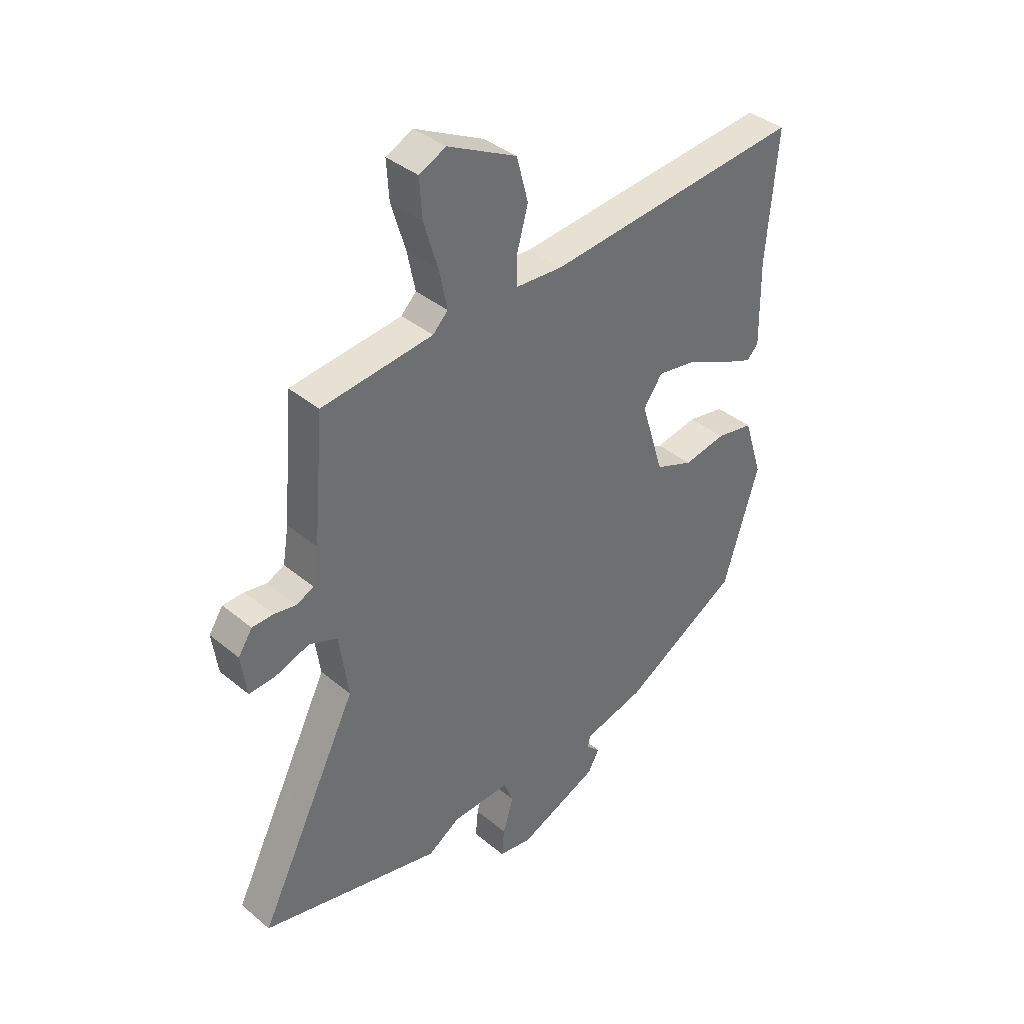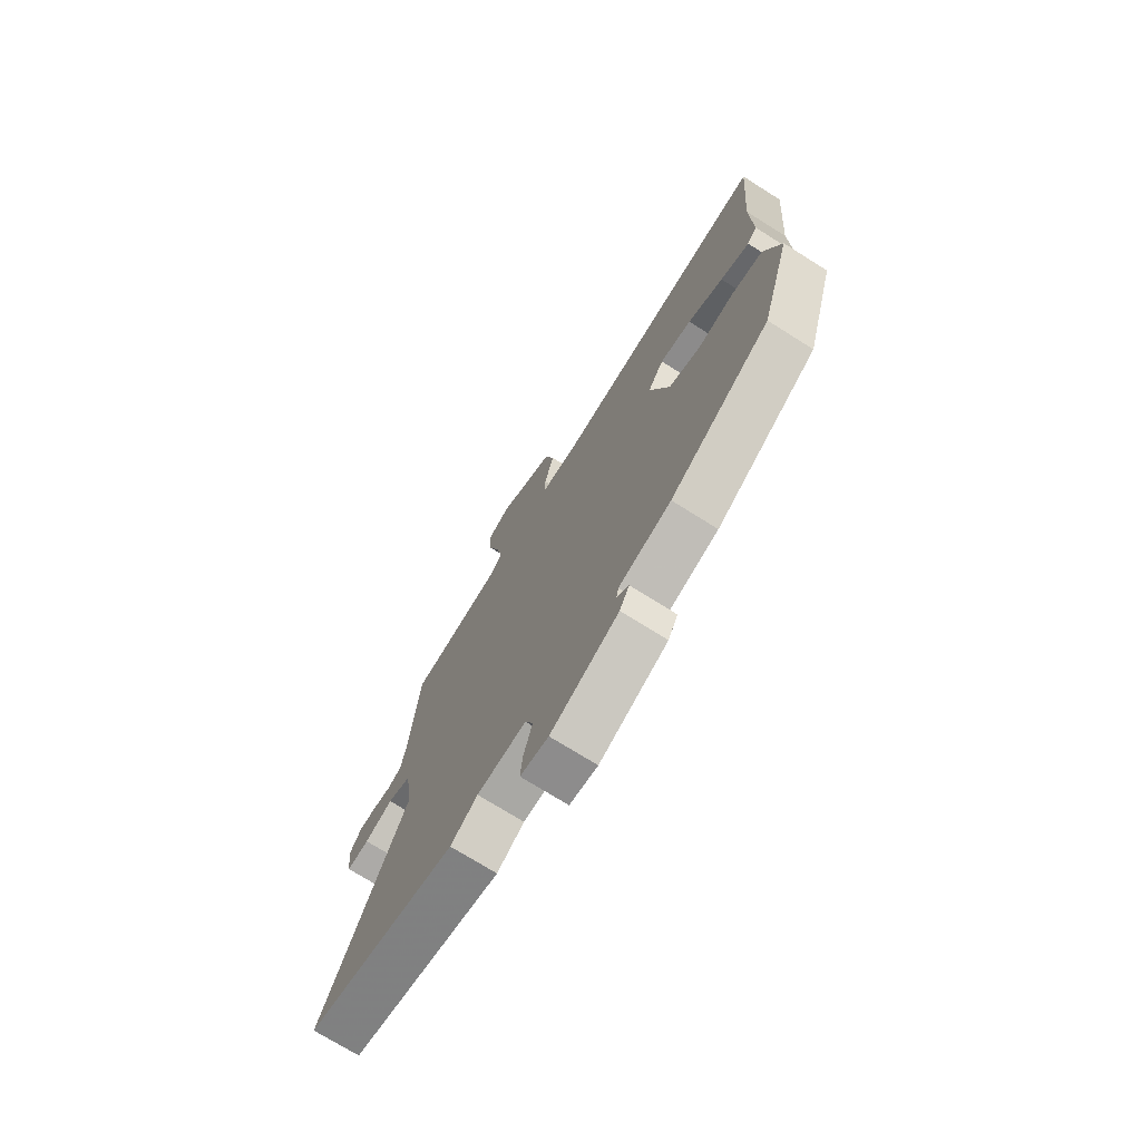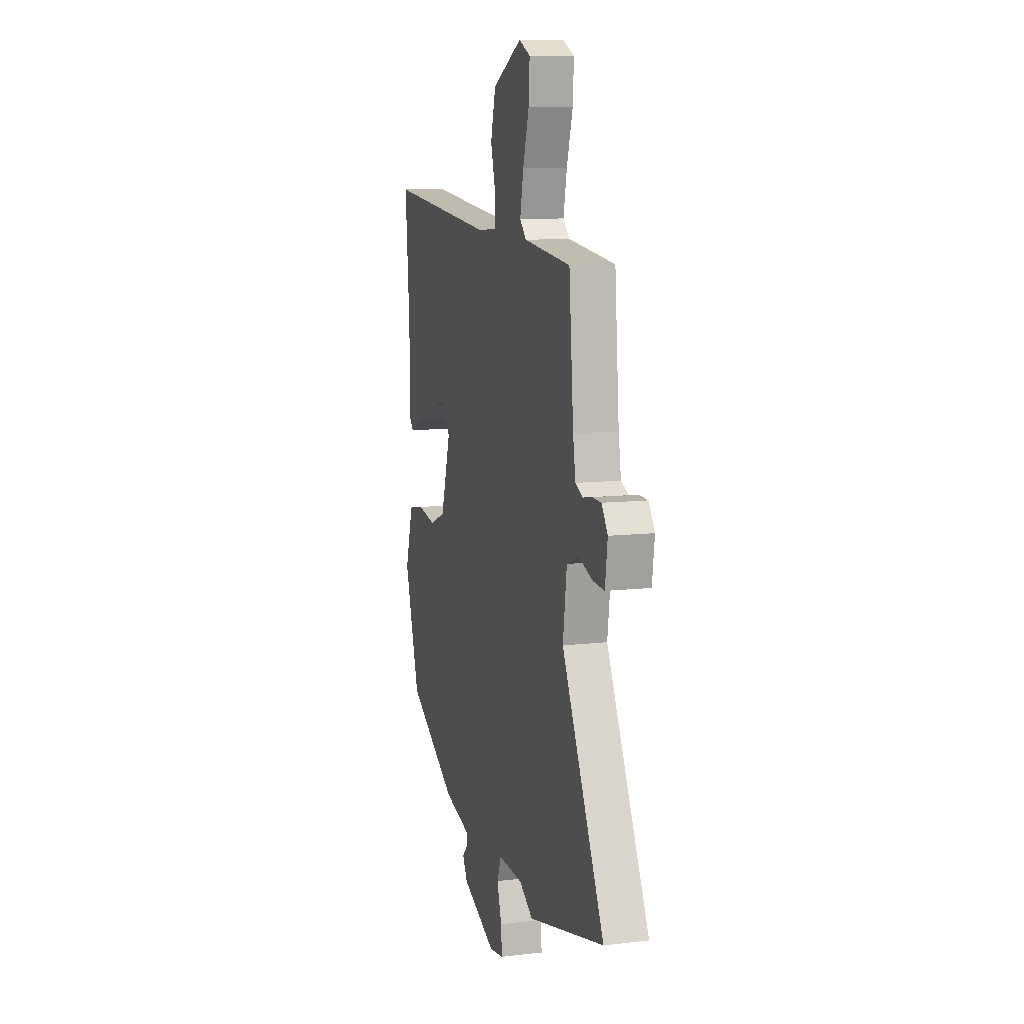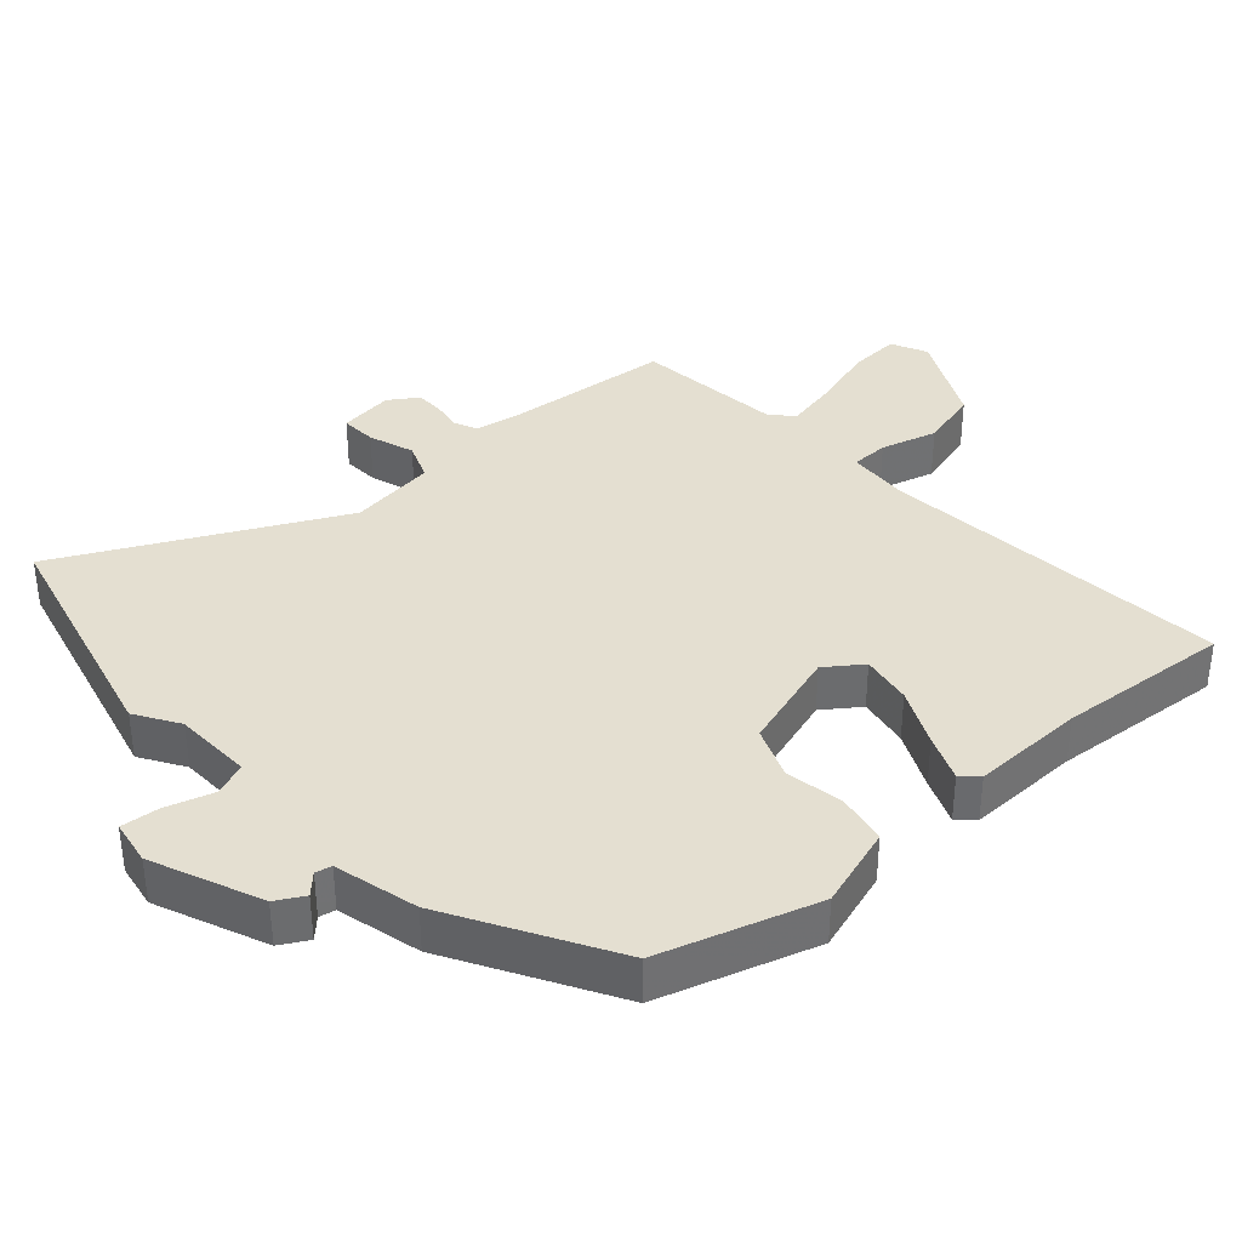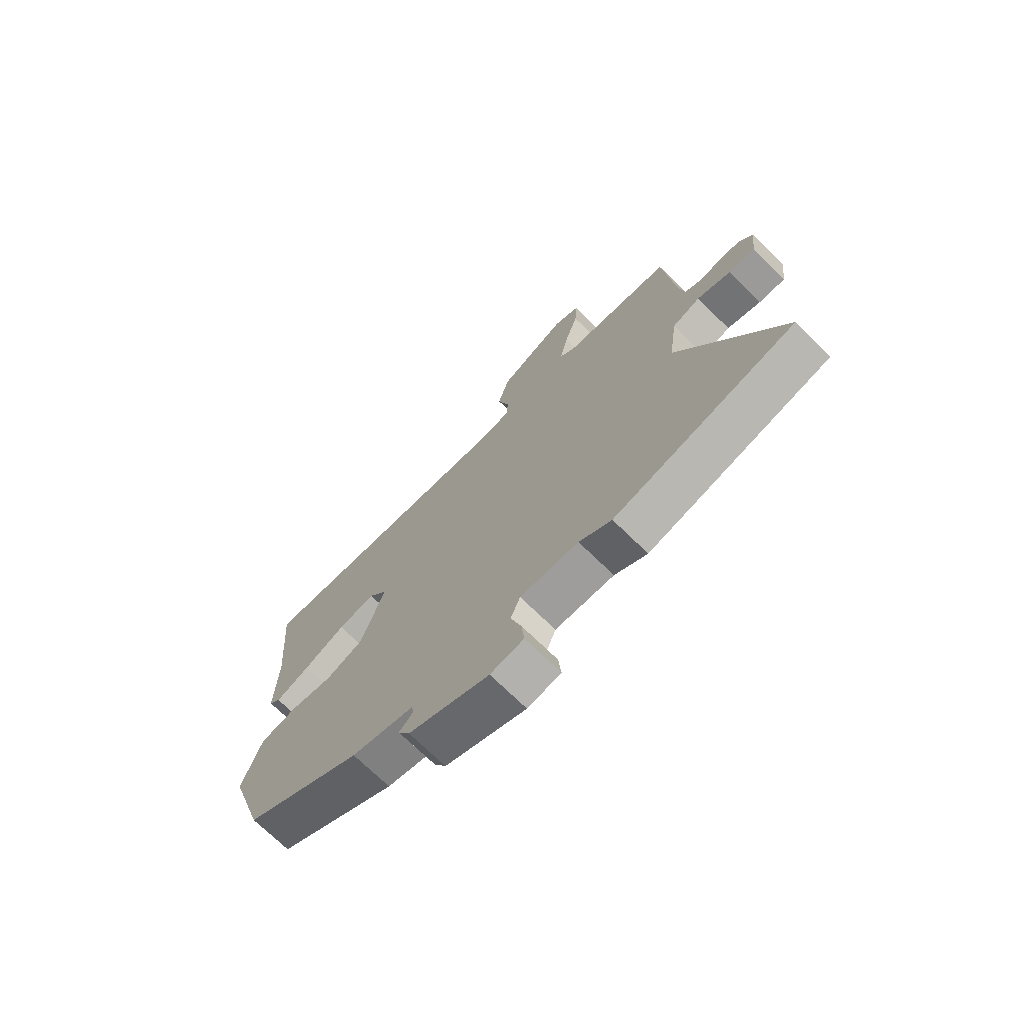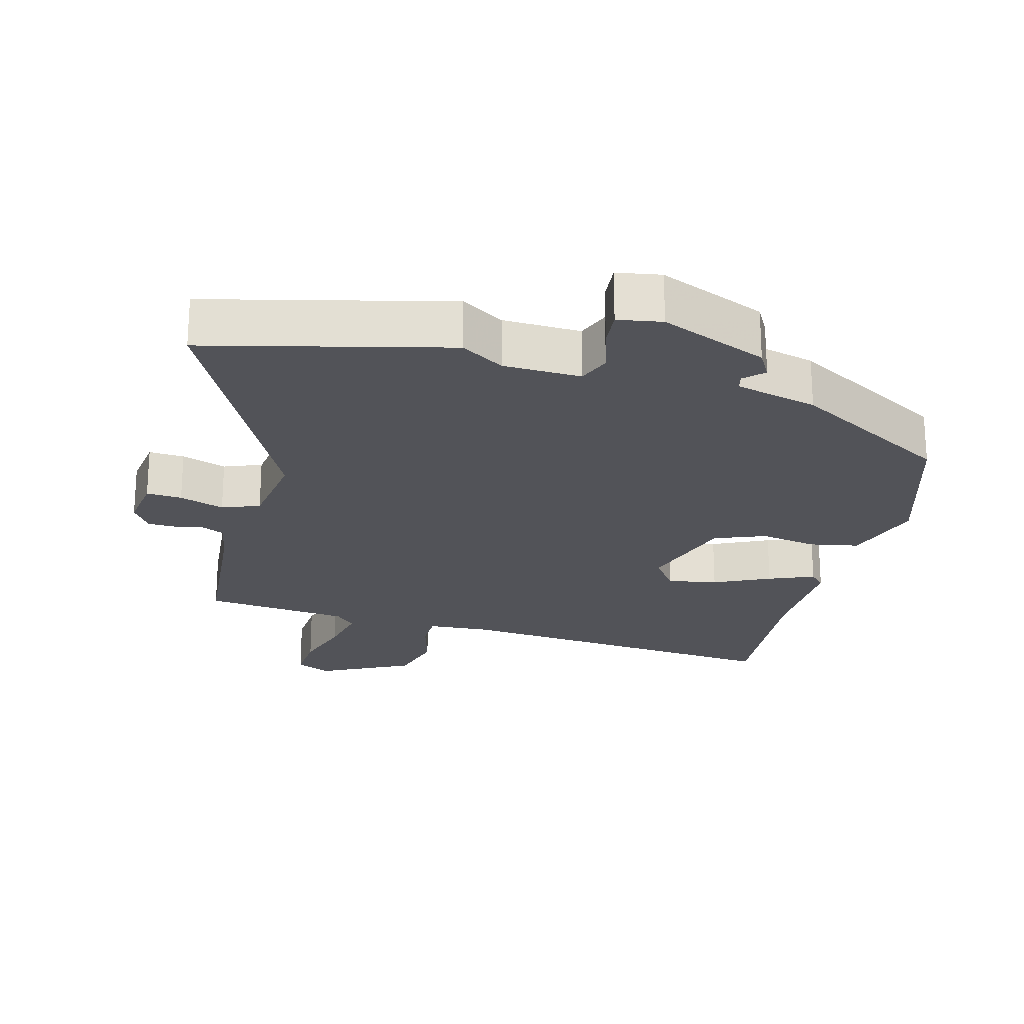
<metadata>
{"format":"obj","ext":"obj","renderer":"f3d","projection":"perspective","resolution":1024,"background":"white","views":[{"elev":38.4,"azim":136.1,"up":"+Z"},{"elev":-73.1,"azim":-122.1,"up":"+Z"},{"elev":10.3,"azim":73.7,"up":"+Z"},{"elev":36.8,"azim":-131.8,"up":"+Y"},{"elev":-72.0,"azim":45.6,"up":"+Z"},{"elev":-22.6,"azim":165.2,"up":"+Y"}]}
</metadata>
<code>
v -0.449 0.07 -0.363
v -0.52 0.07 -0.134
v -0.482 0.07 -0.014
v -0.408 0.07 0
v -0.323 0.07 -0.015
v -0.247 0.07 0.015
v -0.201 0.07 0.164
v -0.239 0.07 0.217
v -0.314 0.07 0.204
v -0.398 0.07 0.164
v -0.466 0.07 0.136
v -0.489 0.07 0.16
v -0.486 0.07 0.327
v -0.507 0.07 0.581
v 0.006 0.07 0.534
v 0.099 0.07 0.54
v 0.1 0.07 0.595
v 0.077 0.07 0.678
v 0.1 0.07 0.765
v 0.237 0.07 0.834
v 0.29 0.07 0.809
v 0.285 0.07 0.733
v 0.257 0.07 0.641
v 0.241 0.07 0.563
v 0.271 0.07 0.533
v 0.491 0.07 0.509
v 0.512 0.07 0.267
v 0.524 0.07 0.196
v 0.558 0.07 0.18
v 0.602 0.07 0.188
v 0.644 0.07 0.187
v 0.672 0.07 0.145
v 0.661 0.07 0.064
v 0.608 0.07 0.067
v 0.541 0.07 0.09
v 0.485 0.07 0.068
v 0.467 0.07 -0.06
v 0.667 0.07 -0.459
v 0.308 0.07 -0.547
v 0.244 0.07 -0.507
v 0.128 0.07 -0.503
v 0.109 0.07 -0.552
v 0.13 0.07 -0.621
v 0.135 0.07 -0.677
v 0.069 0.07 -0.688
v -0.091 0.07 -0.621
v -0.114 0.07 -0.58
v -0.086 0.07 -0.553
v -0.091 0.07 -0.529
v -0.214 0.07 -0.498
v -0.449 0 -0.363
v -0.52 0 -0.134
v -0.482 0 -0.014
v -0.408 0 0
v -0.323 0 -0.015
v -0.247 0 0.015
v -0.201 0 0.164
v -0.239 0 0.217
v -0.314 0 0.204
v -0.398 0 0.164
v -0.466 0 0.136
v -0.489 0 0.16
v -0.486 0 0.327
v -0.507 0 0.581
v 0.006 0 0.534
v 0.099 0 0.54
v 0.1 0 0.595
v 0.077 0 0.678
v 0.1 0 0.765
v 0.237 0 0.834
v 0.29 0 0.809
v 0.285 0 0.733
v 0.257 0 0.641
v 0.241 0 0.563
v 0.271 0 0.533
v 0.491 0 0.509
v 0.512 0 0.267
v 0.524 0 0.196
v 0.558 0 0.18
v 0.602 0 0.188
v 0.644 0 0.187
v 0.672 0 0.145
v 0.661 0 0.064
v 0.608 0 0.067
v 0.541 0 0.09
v 0.485 0 0.068
v 0.467 0 -0.06
v 0.667 0 -0.459
v 0.308 0 -0.547
v 0.244 0 -0.507
v 0.128 0 -0.503
v 0.109 0 -0.552
v 0.13 0 -0.621
v 0.135 0 -0.677
v 0.069 0 -0.688
v -0.091 0 -0.621
v -0.114 0 -0.58
v -0.086 0 -0.553
v -0.091 0 -0.529
v -0.214 0 -0.498
f 3 4 5
f 2 3 5
f 1 2 5
f 50 1 5
f 49 50 5
f 46 47 48
f 45 46 48
f 44 45 48
f 43 44 48
f 42 43 48
f 41 42 48 49
f 37 38 39 40
f 36 37 40 41
f 33 34 35
f 32 33 35
f 31 32 35
f 30 31 35
f 29 30 35
f 28 29 35 36
f 49 5 6
f 41 49 6
f 36 41 6
f 28 36 6
f 27 28 6
f 21 22 23
f 20 21 23
f 19 20 23
f 18 19 23
f 17 18 23
f 16 17 23 24
f 13 14 15
f 13 15 16
f 12 13 16
f 11 12 16
f 10 11 16
f 9 10 16
f 16 24 25
f 9 16 25
f 8 9 25
f 27 6 7
f 25 26 27
f 8 25 27
f 7 8 27
f 55 54 53
f 55 53 52
f 55 52 51
f 55 51 100
f 55 100 99
f 98 97 96
f 98 96 95
f 98 95 94
f 98 94 93
f 98 93 92
f 99 98 92 91
f 90 89 88 87
f 91 90 87 86
f 85 84 83
f 85 83 82
f 85 82 81
f 85 81 80
f 85 80 79
f 86 85 79 78
f 56 55 99
f 56 99 91
f 56 91 86
f 56 86 78
f 56 78 77
f 73 72 71
f 73 71 70
f 73 70 69
f 73 69 68
f 73 68 67
f 74 73 67 66
f 65 64 63
f 66 65 63
f 66 63 62
f 66 62 61
f 66 61 60
f 66 60 59
f 75 74 66
f 75 66 59
f 75 59 58
f 57 56 77
f 77 76 75
f 77 75 58
f 77 58 57
f 1 51 52 2
f 2 52 53 3
f 3 53 54 4
f 4 54 55 5
f 5 55 56 6
f 6 56 57 7
f 7 57 58 8
f 8 58 59 9
f 9 59 60 10
f 10 60 61 11
f 11 61 62 12
f 12 62 63 13
f 13 63 64 14
f 14 64 65 15
f 15 65 66 16
f 16 66 67 17
f 17 67 68 18
f 18 68 69 19
f 19 69 70 20
f 20 70 71 21
f 21 71 72 22
f 22 72 73 23
f 23 73 74 24
f 24 74 75 25
f 25 75 76 26
f 26 76 77 27
f 27 77 78 28
f 28 78 79 29
f 29 79 80 30
f 30 80 81 31
f 31 81 82 32
f 32 82 83 33
f 33 83 84 34
f 34 84 85 35
f 35 85 86 36
f 36 86 87 37
f 37 87 88 38
f 38 88 89 39
f 39 89 90 40
f 40 90 91 41
f 41 91 92 42
f 42 92 93 43
f 43 93 94 44
f 44 94 95 45
f 45 95 96 46
f 46 96 97 47
f 47 97 98 48
f 48 98 99 49
f 49 99 100 50
f 50 100 51 1

</code>
